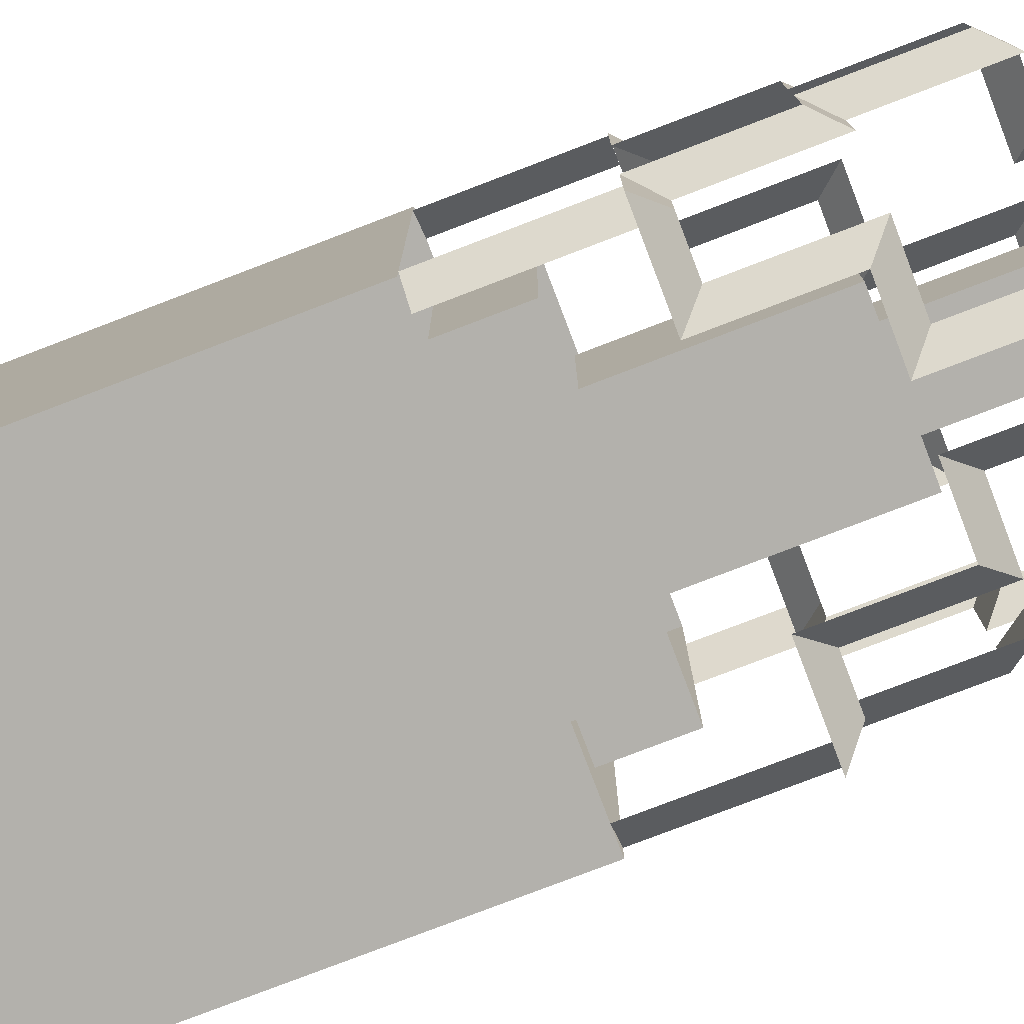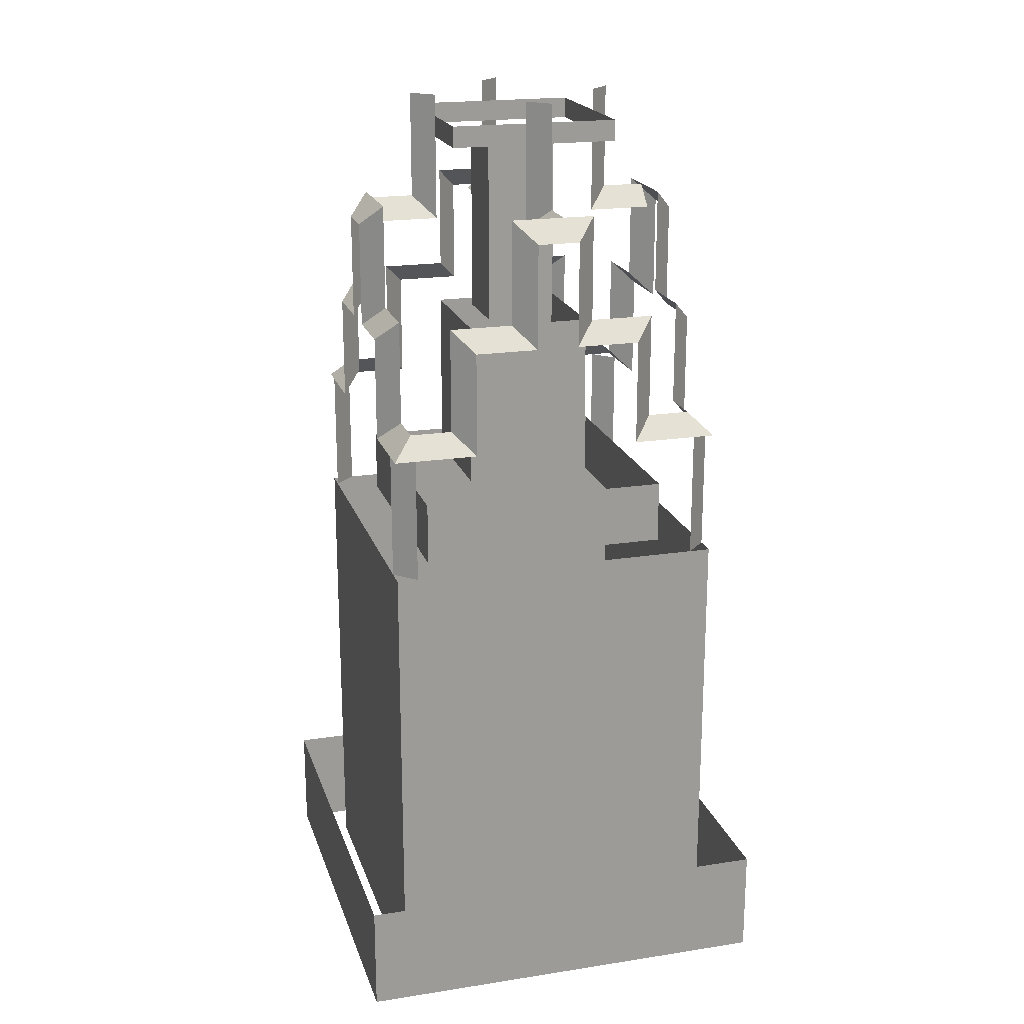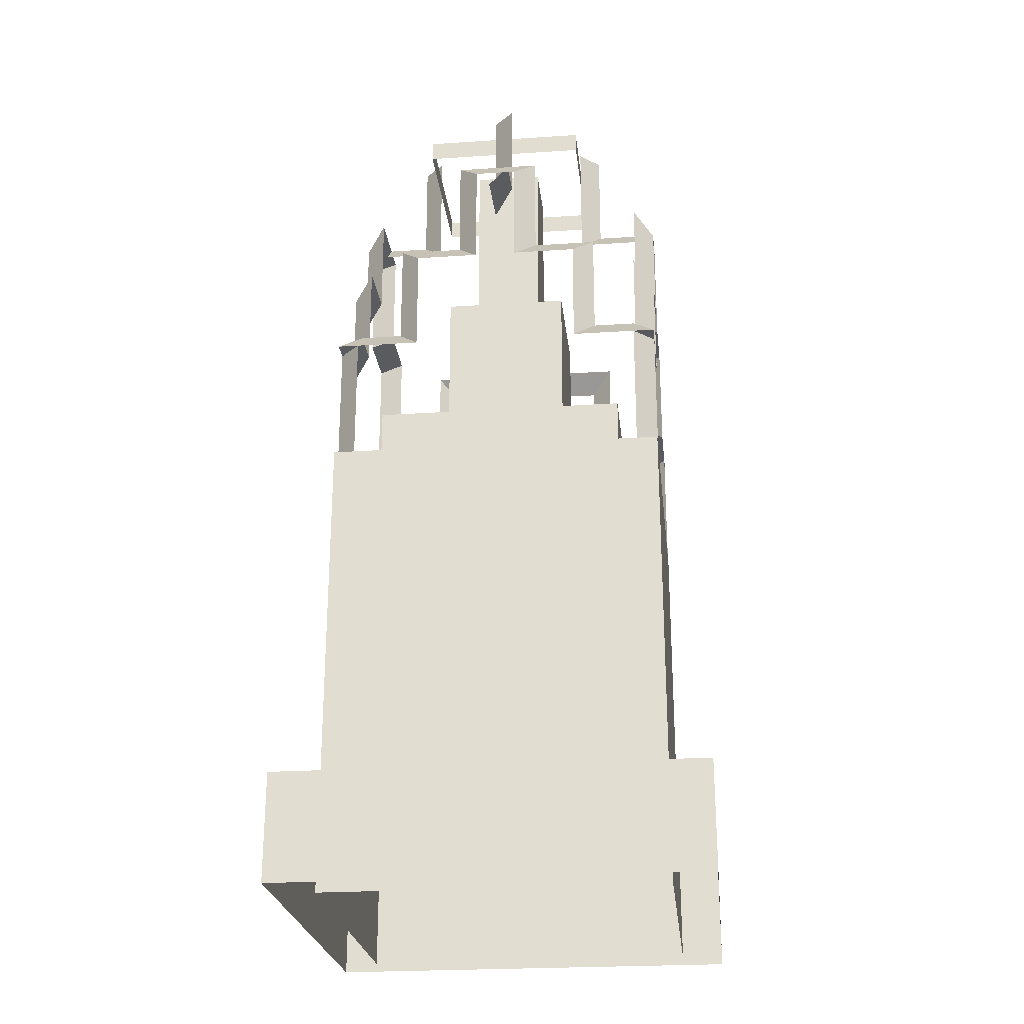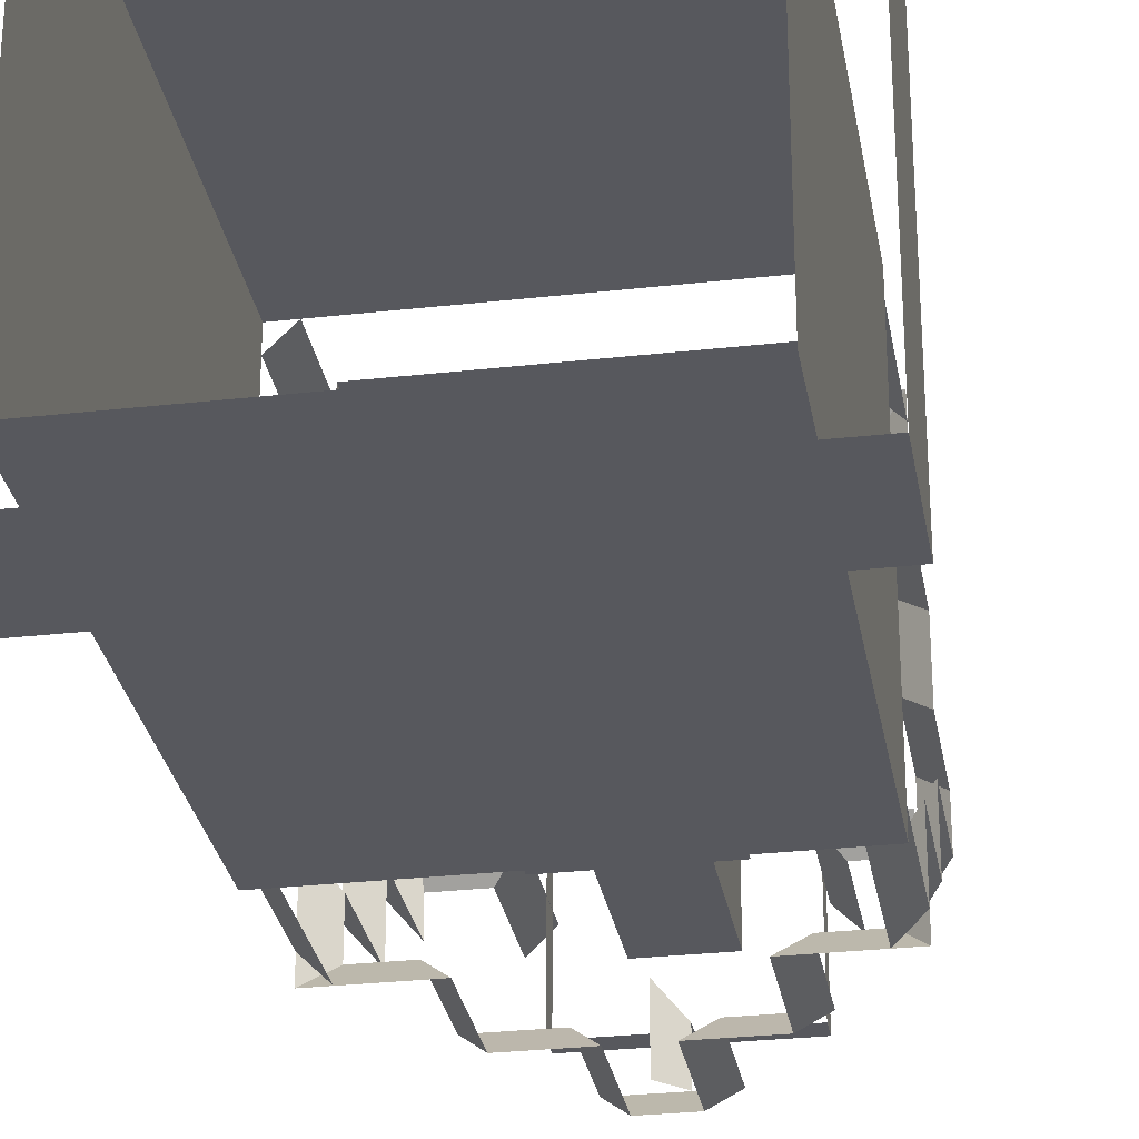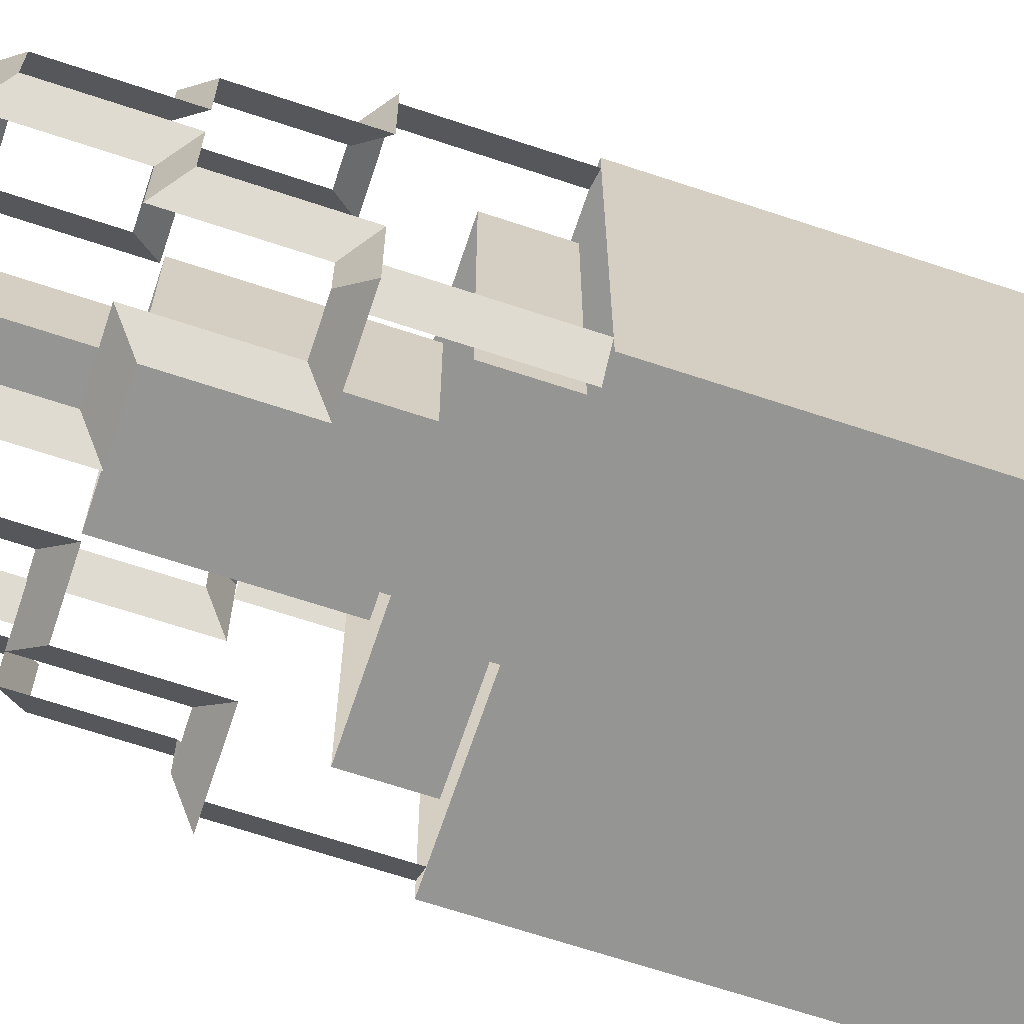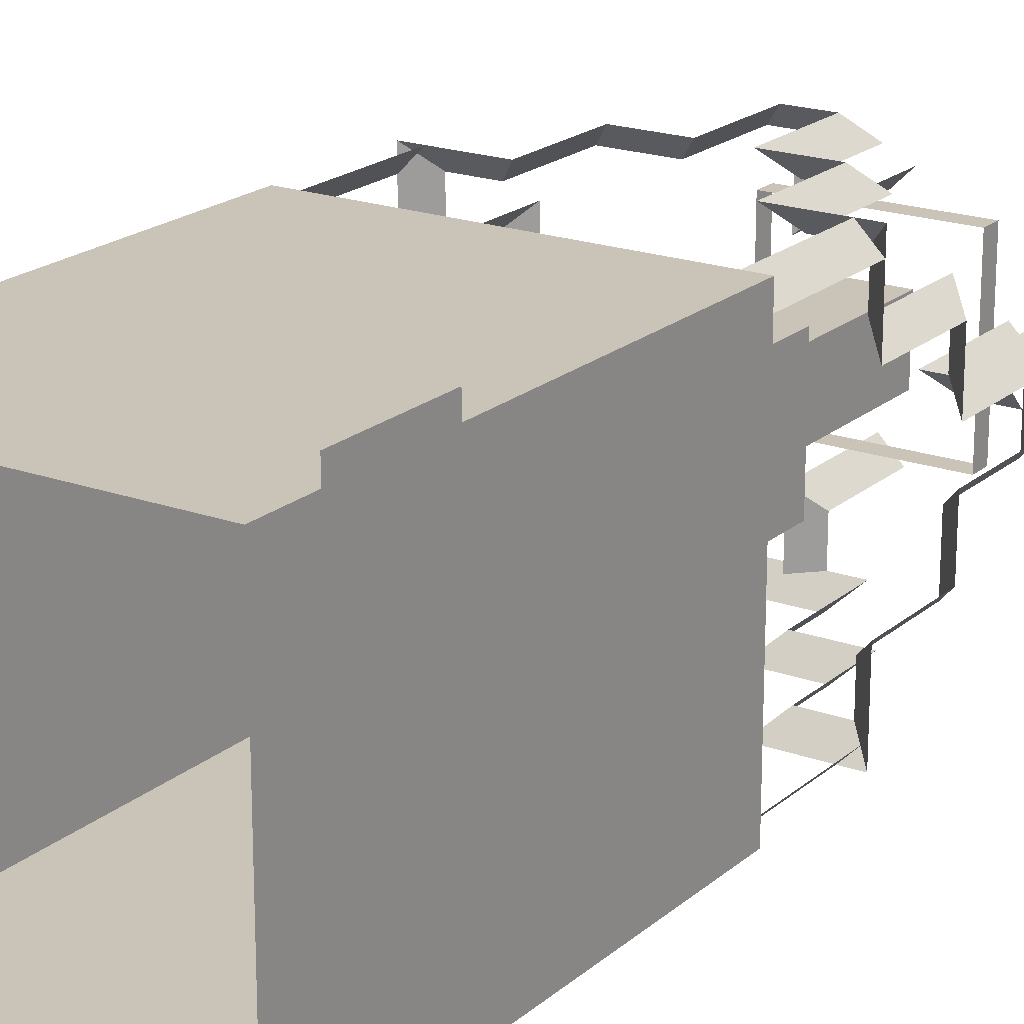
<metadata>
{"format":"obj","ext":"obj","renderer":"f3d","projection":"perspective","resolution":1024,"background":"white","views":[{"elev":-79.1,"azim":-69.1,"up":"+Y"},{"elev":20.0,"azim":164.1,"up":"+Z"},{"elev":-24.6,"azim":-173.8,"up":"+Z"},{"elev":-28.9,"azim":-170.5,"up":"+Y"},{"elev":-67.4,"azim":71.6,"up":"+Y"},{"elev":20.0,"azim":-146.3,"up":"+Y"}]}
</metadata>
<code>
g dungeon_mv_tower_02_lod02_mesh
v -0.2734 -3.503 19.49
v -0.2734 -2.503 19.49
v 0.2267 -2.003 18.99
v 0.2266 -3.503 18.99
v 0.2267 -2.003 21.99
v 0.2267 -2.003 18.99
v -0.2734 -2.503 19.49
v -0.2733 -2.503 21.99
v -4 -0.5029 19
v -4 0.4972 19
v -3.5 0.9972 19.5
v -3.5 -1.003 19.5
v -4 -2.003 14
v -3.5 -2.503 14.5
v -3.5 -3.503 14.5
v -4 -4.003 14
v -4 -2.003 14
v -4 -2.003 16.5
v -3.5 -2.503 17
v -3.5 -2.503 14.5
v -4 -3.503 11
v -4 -3.503 14
v -3.5 -4.003 14
v -3.5 -4.003 11
v -4 -0.5028 16.5
v -3.5 -1.003 17
v -3.5 -2.503 17
v -4 -2.003 16.5
v -4 -0.5028 16.5
v -4 -0.5029 19
v -3.5 -1.003 19.5
v -3.5 -1.003 17
v -1 -3.503 19.5
v 1 -3.503 19.5
v 0.5 -4.003 19
v -0.5 -4.003 19
v -4 1.997 14
v -4 3.997 14
v -3.5 3.497 14.5
v -3.5 2.497 14.5
v -4 1.997 16.5
v -4 1.997 14
v -3.5 2.497 14.5
v -3.5 2.497 17
v -4 3.497 14
v -4 3.497 11
v -3.5 3.997 11
v -3.5 3.997 14
v -4 0.4972 16.5
v -4 1.997 16.5
v -3.5 2.497 17
v -3.5 0.9972 17
v -4 0.4972 19
v -4 0.4972 16.5
v -3.5 0.9972 17
v -3.5 0.9972 19.5
v -4 3.997 14
v -2 3.997 14
v -2.5 3.497 14.5
v -3.5 3.497 14.5
v -2 3.997 14
v -2 3.997 16.5
v -2.5 3.497 17
v -2.5 3.497 14.5
v -0.5 3.997 16.5
v -1 3.497 17
v -2.5 3.497 17
v -2 3.997 16.5
v -0.5 3.997 16.5
v -0.5 3.997 19
v -1 3.497 19.5
v -1 3.497 17
v 2 3.997 14
v 4 3.997 14
v 3.5 3.497 14.5
v 2.5 3.497 14.5
v 2 3.997 16.5
v 2 3.997 14
v 2.5 3.497 14.5
v 2.5 3.497 17
v 0.5 3.997 16.5
v 2 3.997 16.5
v 2.5 3.497 17
v 1 3.497 17
v 0.5 3.997 19
v 0.5 3.997 16.5
v 1 3.497 17
v 1 3.497 19.5
v 1 3.497 19.5
v -1 3.497 19.5
v -0.5 3.997 19
v 0.5 3.997 19
v 0.2266 3.497 18.99
v 0.2266 1.997 18.99
v -0.2734 2.497 19.49
v -0.2734 3.497 19.49
v 0.2266 1.997 21.99
v -0.2734 2.497 21.99
v -0.2734 2.497 19.49
v 0.2266 1.997 18.99
v 3.5 -1.003 19.5
v 3.5 0.9972 19.5
v 4 0.4972 19
v 4 -0.5028 19
v -2.5 -3.503 14.5
v -2 -4.003 14
v -4 -4.003 14
v -3.5 -3.503 14.5
v -2 -4.003 16.5
v -2 -4.003 14
v -2.5 -3.503 14.5
v -2.5 -3.503 17
v -1 -3.503 17
v -0.5 -4.003 16.5
v -2 -4.003 16.5
v -2.5 -3.503 17
v -0.5 -4.003 19
v -0.5 -4.003 16.5
v -1 -3.503 17
v -1 -3.503 19.5
v 2.5 -3.503 14.5
v 3.5 -3.503 14.5
v 4 -4.003 14
v 2 -4.003 14
v 2.5 -3.503 17
v 2.5 -3.503 14.5
v 2 -4.003 14
v 2 -4.003 16.5
v 1 -3.503 17
v 2.5 -3.503 17
v 2 -4.003 16.5
v 0.5 -4.003 16.5
v 1 -3.503 19.5
v 1 -3.503 17
v 0.5 -4.003 16.5
v 0.5 -4.003 19
v 3.5 -2.503 14.5
v 4 -2.003 14
v 4 -4.003 14
v 3.5 -3.503 14.5
v 4 -2.003 16.5
v 4 -2.003 14
v 3.5 -2.503 14.5
v 3.5 -2.503 17
v 4 -3.503 14
v 3.997 -3.503 11
v 3.497 -4.003 11
v 3.5 -4.003 14
v 3.5 -1.003 17
v 4 -0.5028 16.5
v 4 -2.003 16.5
v 3.5 -2.503 17
v 4 -0.5028 19
v 4 -0.5028 16.5
v 3.5 -1.003 17
v 3.5 -1.003 19.5
v 3.5 2.497 14.5
v 3.5 3.497 14.5
v 4 3.997 14
v 4 1.997 14
v 3.5 2.497 17
v 3.5 2.497 14.5
v 4 1.997 14
v 4 1.997 16.5
v 3.5 3.997 14
v 3.497 3.997 11
v 3.997 3.497 11
v 4 3.497 14
v 3.5 0.9972 17
v 3.5 2.497 17
v 4 1.997 16.5
v 4 0.4972 16.5
v 3.5 0.9972 19.5
v 3.5 0.9972 17
v 4 0.4972 16.5
v 4 0.4972 19
v 2.004 -2.004 21.48
v 2.004 1.996 21.48
v 2.004 1.996 20.98
v 2.004 -2.004 20.98
v -1.996 -2.004 21.48
v 2.004 -2.004 21.48
v 2.004 -2.004 20.98
v -1.996 -2.004 20.98
v -1.996 1.996 21.48
v -1.996 -2.004 21.48
v -1.996 -2.004 20.98
v -1.996 1.996 20.98
v 2.004 1.996 21.48
v -1.996 1.996 21.48
v -1.996 1.996 20.98
v 2.004 1.996 20.98
v 3.5 -0.2669 19.49
v 2.5 -0.2669 19.49
v 2 0.2331 18.99
v 3.5 0.2331 18.99
v 2 0.2331 21.99
v 2 0.2331 18.99
v 2.5 -0.2669 19.49
v 2.5 -0.2669 21.99
v -3.5 -0.2388 19.49
v -3.5 0.2612 18.99
v -2 0.2612 18.99
v -2.5 -0.2388 19.49
v -2 0.2612 21.99
v -2.5 -0.2388 21.99
v -2.5 -0.2388 19.49
v -2 0.2612 18.99
v -0.8188 -0.825 16.48
v -0.8188 -0.825 21
v 0.8274 -0.825 21
v 0.8274 -0.825 16.48
v 0.8274 -0.825 16.48
v 0.8274 -0.825 21
v 0.8274 0.8192 21
v 0.8274 0.8192 16.48
v 0.8274 0.8192 16.48
v 0.8274 0.8192 21
v -0.8188 0.8192 21
v -0.8188 0.8192 16.48
v -0.8188 0.8192 16.48
v -0.8188 0.8192 21
v -0.8188 -0.825 21
v -0.8188 -0.825 16.48
v -1.496 -1.5 12.5
v -1.496 -1.5 16.49
v 1.504 -1.5 16.49
v 1.504 -1.5 12.5
v 1.504 -1.5 12.5
v 1.504 -1.5 16.49
v 1.504 1.496 16.49
v 1.504 1.496 12.5
v 1.504 1.496 12.5
v 1.504 1.496 16.49
v -1.496 1.496 16.49
v -1.496 1.496 12.5
v -1.496 1.496 12.5
v -1.496 1.496 16.49
v -1.496 -1.5 16.49
v -1.496 -1.5 12.5
v -3.001 -3.003 12.5
v 2.999 -3.003 12.5
v 2.999 -3.003 11
v -3.001 -3.003 11
v 2.999 -3.003 12.5
v 2.999 2.997 12.5
v 2.999 2.997 11
v 2.999 -3.003 11
v 2.999 2.997 12.5
v -3.001 2.997 12.5
v -3.001 2.997 11
v 2.999 2.997 11
v -3.001 2.997 12.5
v -3.001 -3.003 12.5
v -3.001 -3.003 11
v -3.001 2.997 11
v -4 -4.003 11
v 3.997 -4.003 11
v 3.997 -4.003 -6.104e-06
v -4 -4.003 -4.883e-06
v 3.997 -4.003 11
v 3.997 3.997 11
v 3.997 3.997 -4.883e-06
v 3.997 -4.003 -6.104e-06
v 3.997 3.997 11
v -4 3.997 11
v -4 3.997 -3.662e-06
v 3.997 3.997 -4.883e-06
v -4 3.997 11
v -4 -4.003 11
v -4 -4.003 -4.883e-06
v -4 3.997 -3.662e-06
v -5 -5.003 2.53
v 4.997 -5.003 2.53
v 4.997 -5.003 -2.441e-05
v -5 -5.003 -2.441e-05
v 4.997 -5.003 2.53
v 4.997 5.003 2.53
v 4.997 5.003 -2.441e-05
v 4.997 -5.003 -2.441e-05
v 4.997 5.003 2.53
v -5 5.003 2.53
v -5 5.003 -2.319e-05
v 4.997 5.003 -2.441e-05
v -5 5.003 2.53
v -5 -5.003 2.53
v -5 -5.003 -2.441e-05
v -5 5.003 -2.319e-05
g dungeon_mv_tower_02_lod02_mesh_0
f 3 2 1
f 4 3 1
f 7 6 5
f 8 7 5
f 11 10 9
f 12 11 9
f 15 14 13
f 16 15 13
f 19 18 17
f 20 19 17
f 23 22 21
f 24 23 21
f 27 26 25
f 28 27 25
f 31 30 29
f 32 31 29
f 35 34 33
f 36 35 33
f 39 38 37
f 40 39 37
f 43 42 41
f 44 43 41
f 47 46 45
f 48 47 45
f 51 50 49
f 52 51 49
f 55 54 53
f 56 55 53
f 59 58 57
f 60 59 57
f 63 62 61
f 64 63 61
f 67 66 65
f 68 67 65
f 71 70 69
f 72 71 69
f 75 74 73
f 76 75 73
f 79 78 77
f 80 79 77
f 83 82 81
f 84 83 81
f 87 86 85
f 88 87 85
f 91 90 89
f 92 91 89
f 95 94 93
f 96 95 93
f 99 98 97
f 100 99 97
f 103 102 101
f 104 103 101
f 107 106 105
f 108 107 105
f 111 110 109
f 112 111 109
f 115 114 113
f 116 115 113
f 119 118 117
f 120 119 117
f 123 122 121
f 124 123 121
f 127 126 125
f 128 127 125
f 131 130 129
f 132 131 129
f 135 134 133
f 136 135 133
f 139 138 137
f 140 139 137
f 143 142 141
f 144 143 141
f 147 146 145
f 148 147 145
f 151 150 149
f 152 151 149
f 155 154 153
f 156 155 153
f 159 158 157
f 160 159 157
f 163 162 161
f 164 163 161
f 167 166 165
f 168 167 165
f 171 170 169
f 172 171 169
f 175 174 173
f 176 175 173
f 179 178 177
f 180 179 177
f 183 182 181
f 184 183 181
f 187 186 185
f 188 187 185
f 191 190 189
f 192 191 189
f 195 194 193
f 196 195 193
f 199 198 197
f 200 199 197
f 203 202 201
f 204 203 201
f 207 206 205
f 208 207 205
g dungeon_mv_tower_02_lod02_mesh_1
f 211 210 209
f 212 211 209
f 215 214 213
f 216 215 213
f 219 218 217
f 220 219 217
f 223 222 221
f 224 223 221
g dungeon_mv_tower_02_lod02_mesh_2
f 227 226 225
f 228 227 225
f 231 230 229
f 232 231 229
f 235 234 233
f 236 235 233
f 239 238 237
f 240 239 237
f 243 242 241
f 244 243 241
f 247 246 245
f 248 247 245
f 251 250 249
f 252 251 249
f 255 254 253
f 256 255 253
g dungeon_mv_tower_02_lod02_mesh_3
f 259 258 257
f 260 259 257
f 263 262 261
f 264 263 261
f 267 266 265
f 268 267 265
f 271 270 269
f 272 271 269
g dungeon_mv_tower_02_lod02_mesh_4
f 275 274 273
f 276 275 273
f 279 278 277
f 280 279 277
f 283 282 281
f 284 283 281
f 287 286 285
f 288 287 285

</code>
